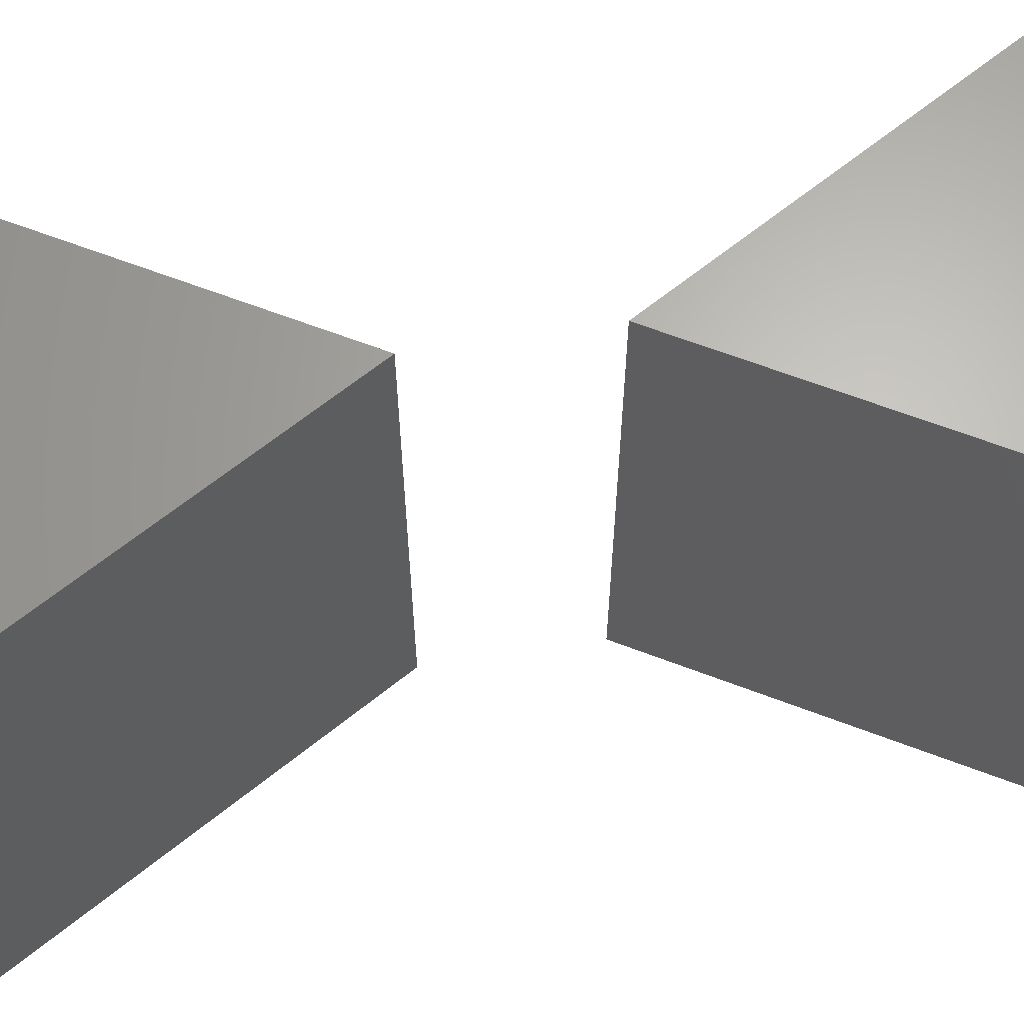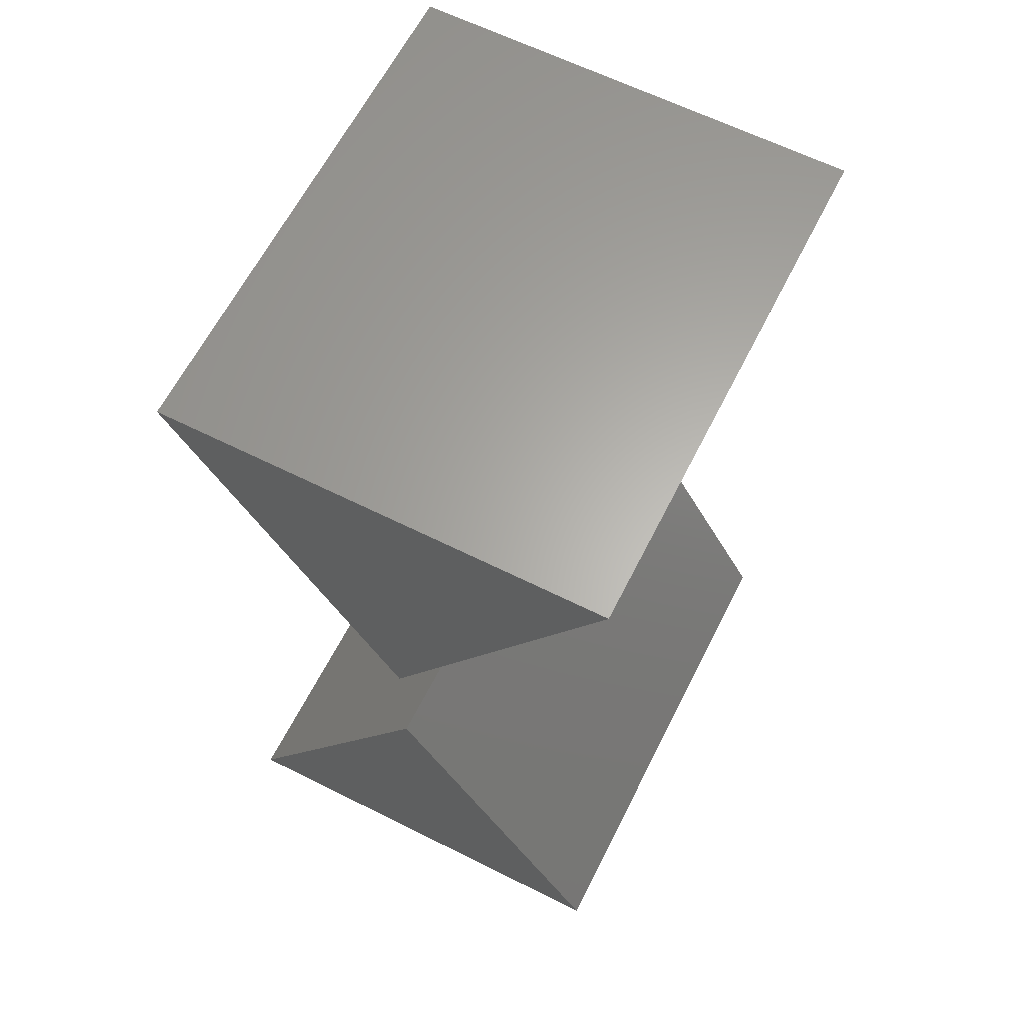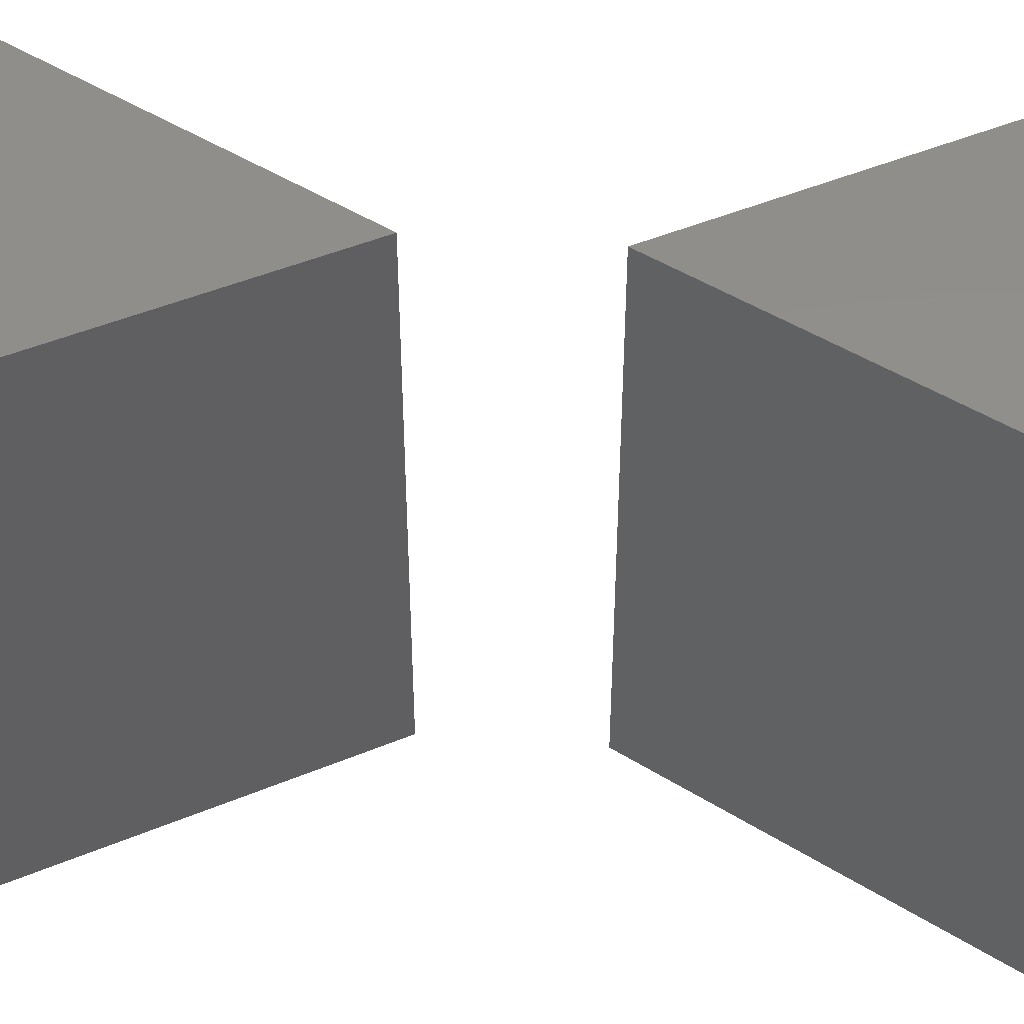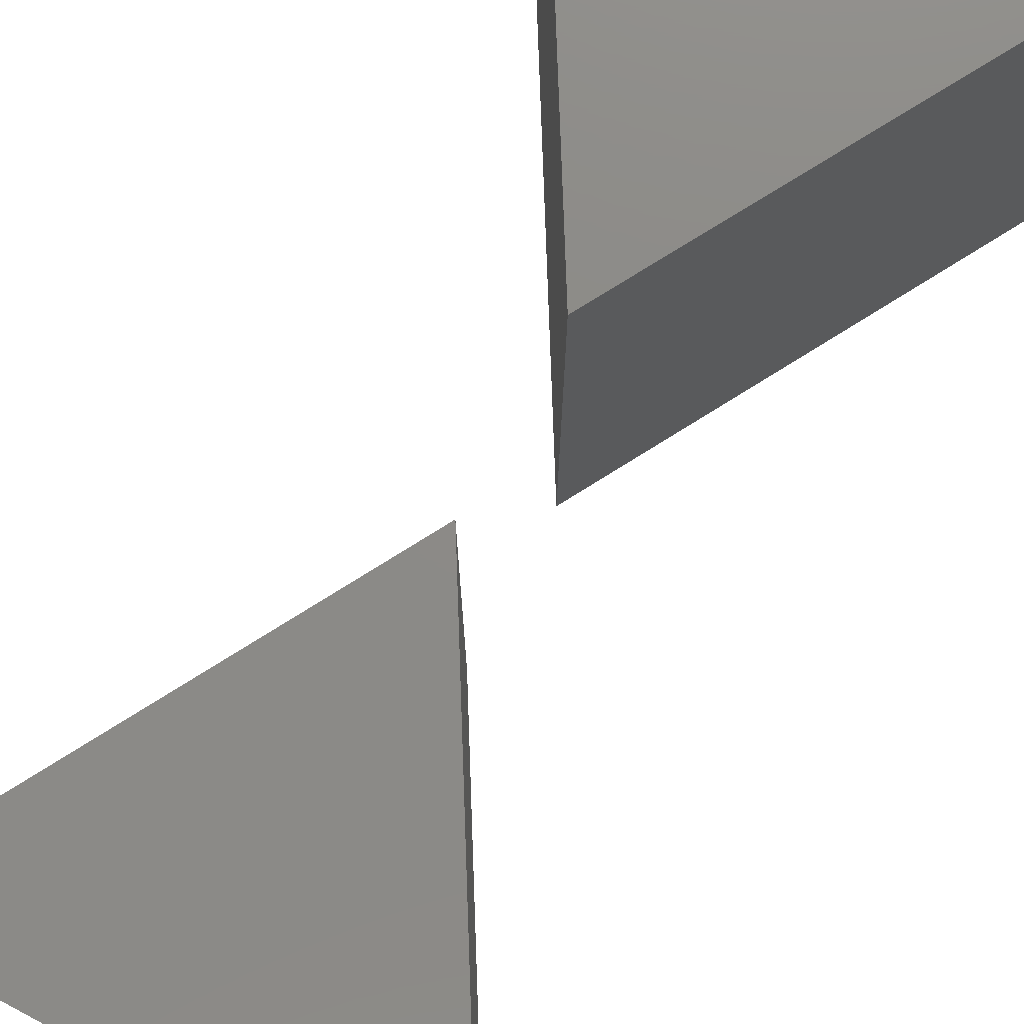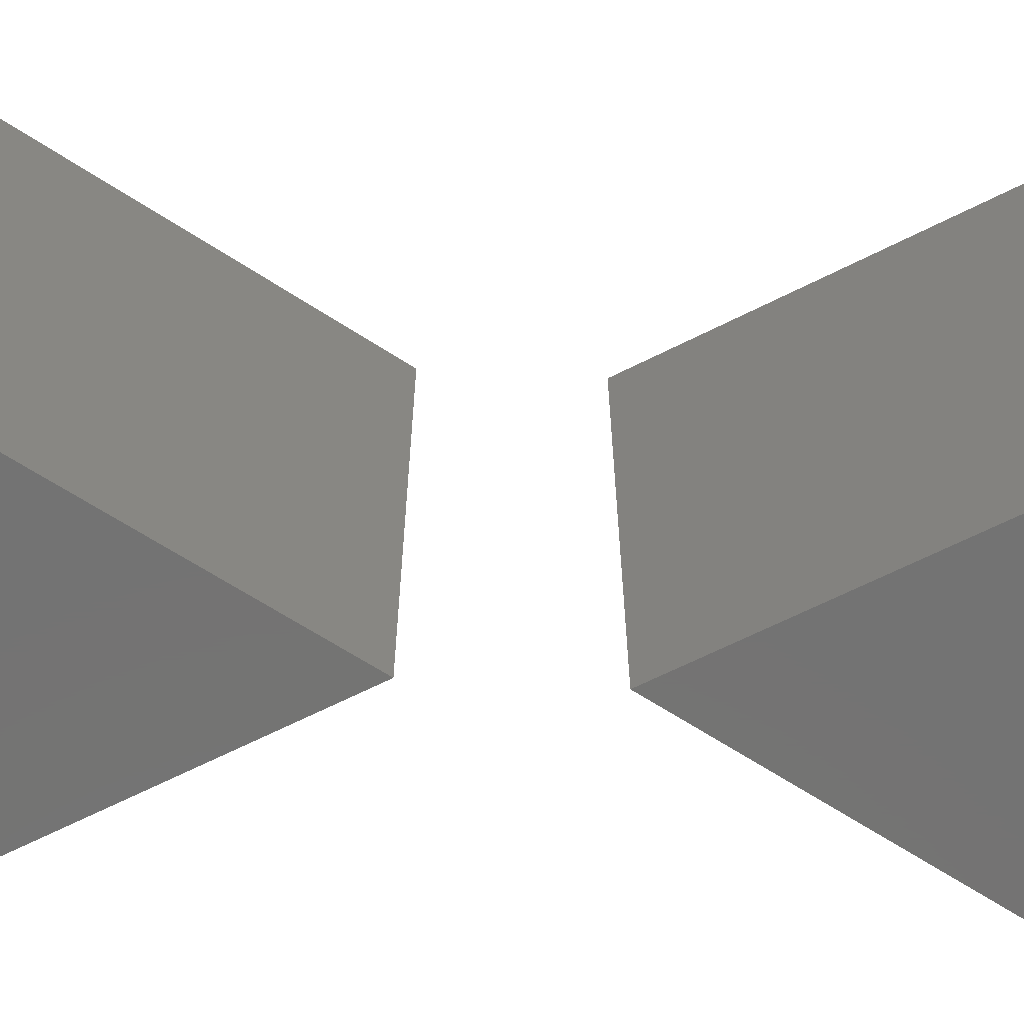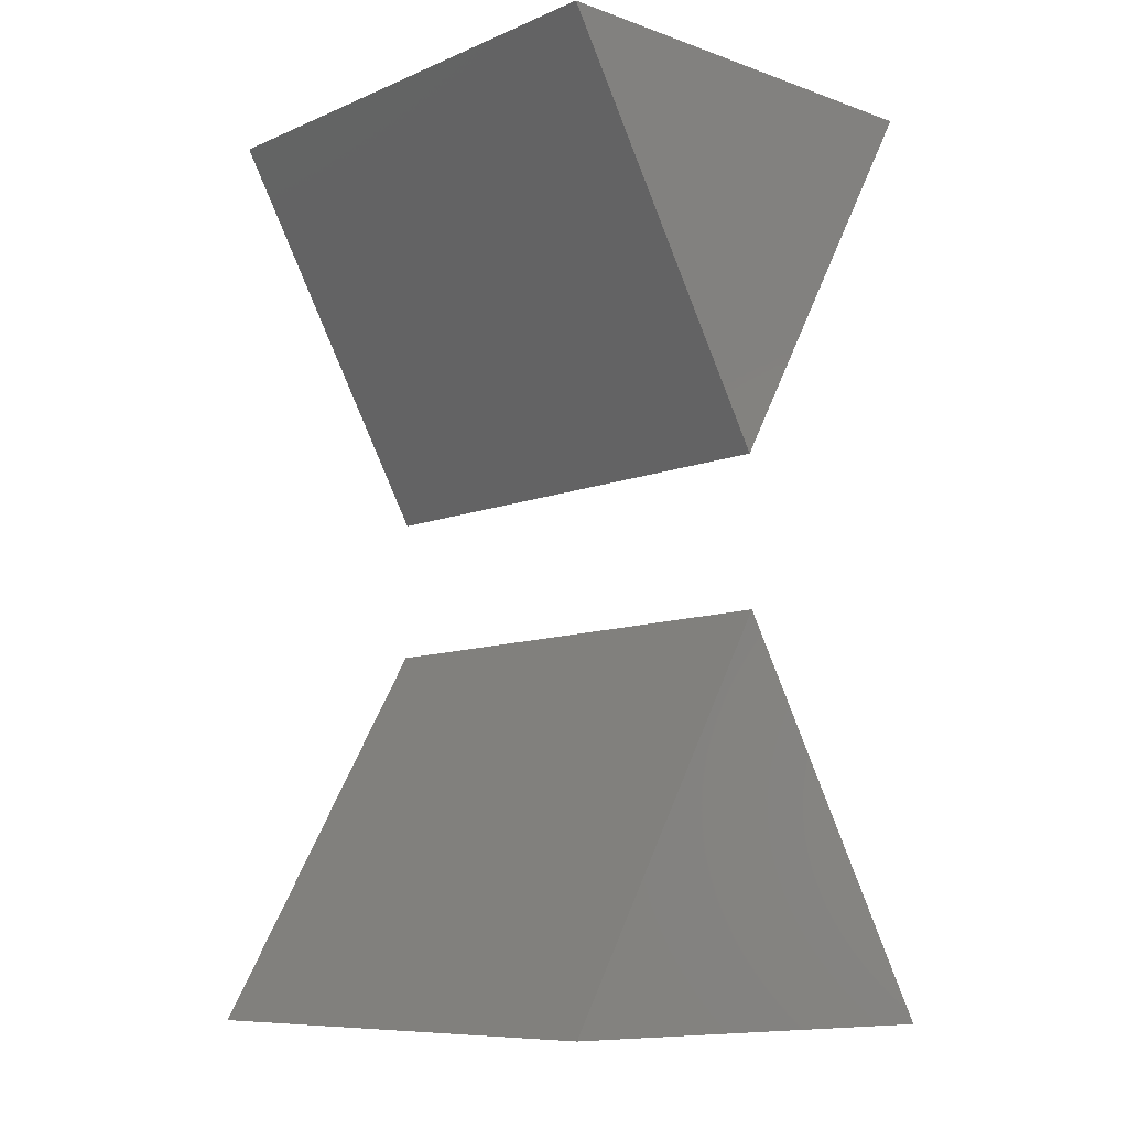
<metadata>
{"format":"stl","ext":"stl","renderer":"f3d","projection":"perspective","resolution":1024,"background":"white","views":[{"elev":65.1,"azim":-99.0,"up":"+Z"},{"elev":63.3,"azim":-153.2,"up":"+Y"},{"elev":47.9,"azim":-85.0,"up":"+Z"},{"elev":76.8,"azim":28.0,"up":"+Z"},{"elev":-65.6,"azim":86.9,"up":"+Z"},{"elev":-9.3,"azim":137.6,"up":"+Y"}]}
</metadata>
<code>
# stl→obj: 16 verts, 24 faces
v 0 -4.464 7
v -3 -6.196 7
v 3 -6.196 7
v -2.384e-07 -1 7
v -3 -6.196 -3.338e-07
v 3 -6.196 -3.338e-07
v -2.384e-07 -1 -3.338e-07
v 0 -4.464 -3.338e-07
v 2.384e-07 4.464 7
v 3 6.196 7
v -3 6.196 7
v 9.537e-07 1 7
v 3 6.196 0
v -3 6.196 0
v 9.537e-07 1 0
v 2.384e-07 4.464 0
f 1 2 3
f 1 3 4
f 1 4 2
f 2 5 6
f 2 6 3
f 3 6 7
f 3 7 4
f 4 7 5
f 4 5 2
f 5 8 6
f 6 8 7
f 7 8 5
f 9 10 11
f 9 11 12
f 9 12 10
f 10 13 14
f 10 14 11
f 11 14 15
f 11 15 12
f 12 15 13
f 12 13 10
f 13 16 14
f 14 16 15
f 15 16 13

</code>
